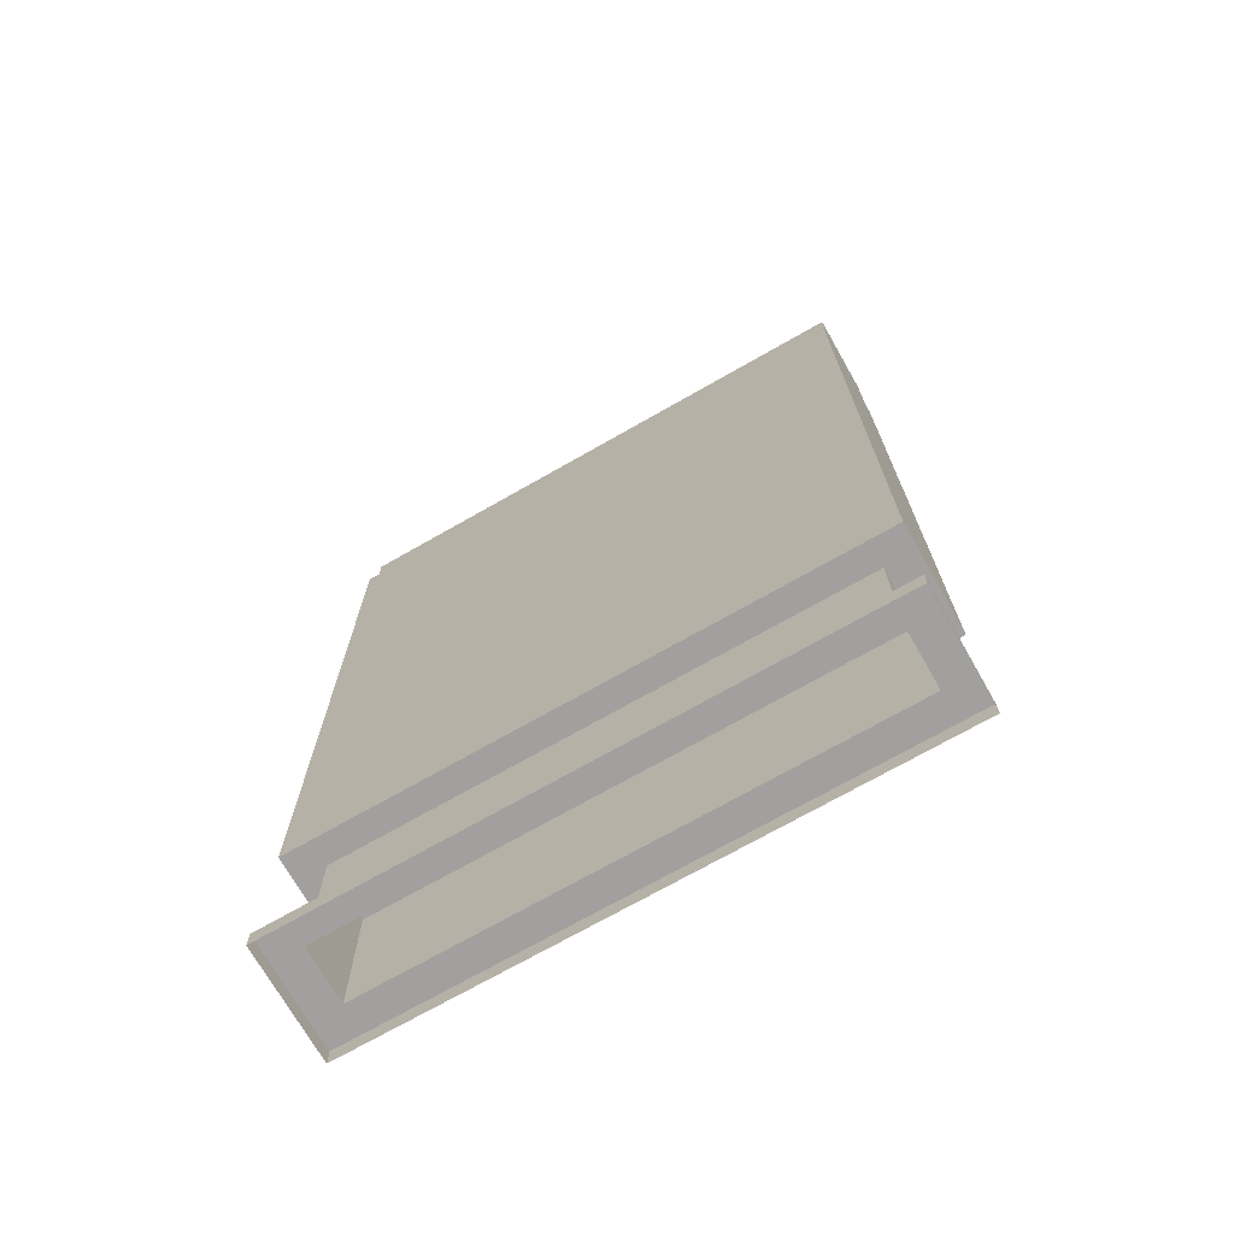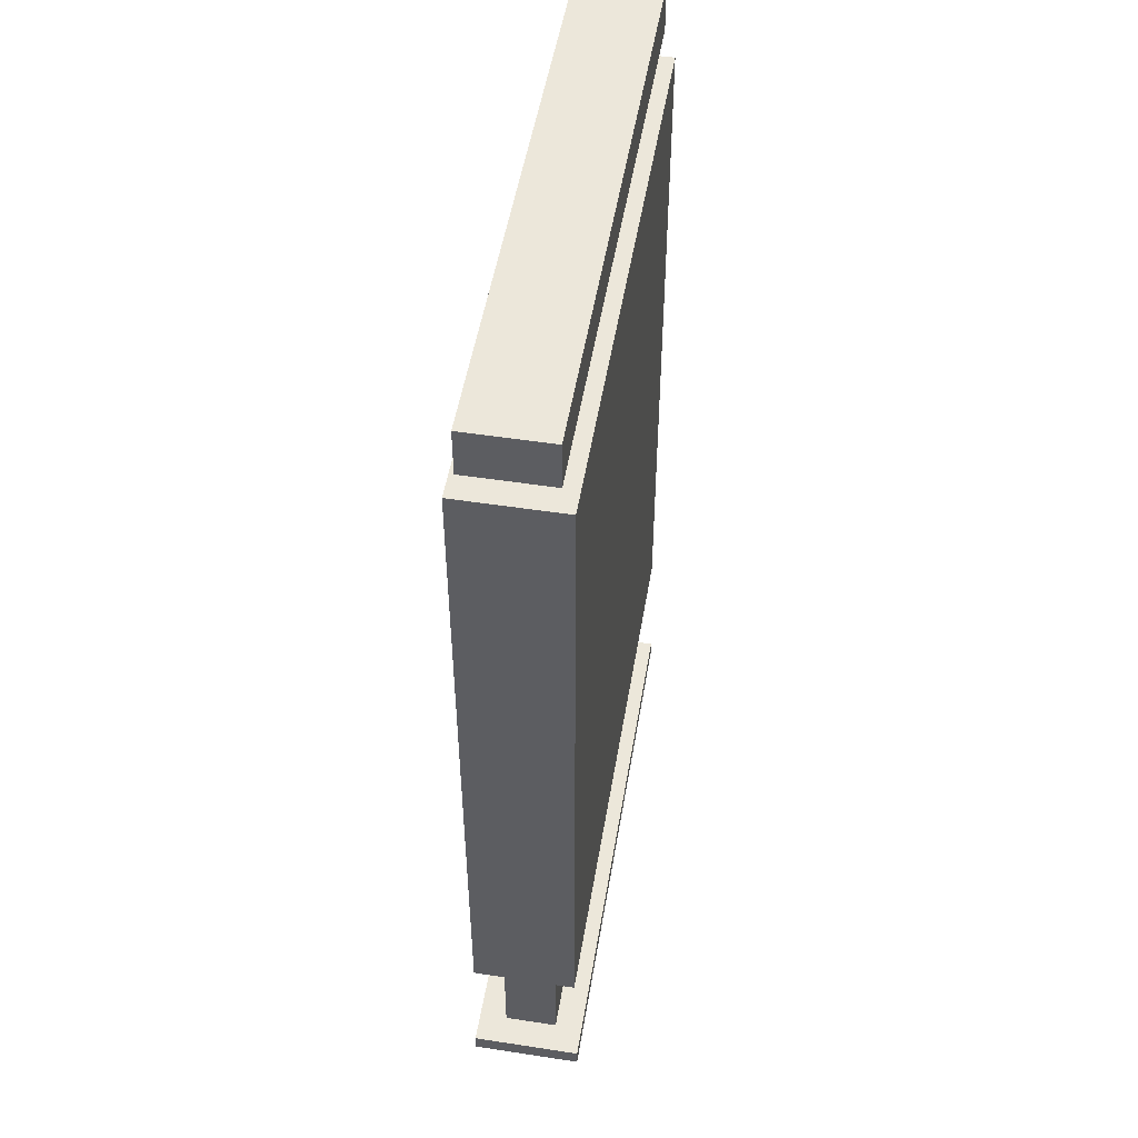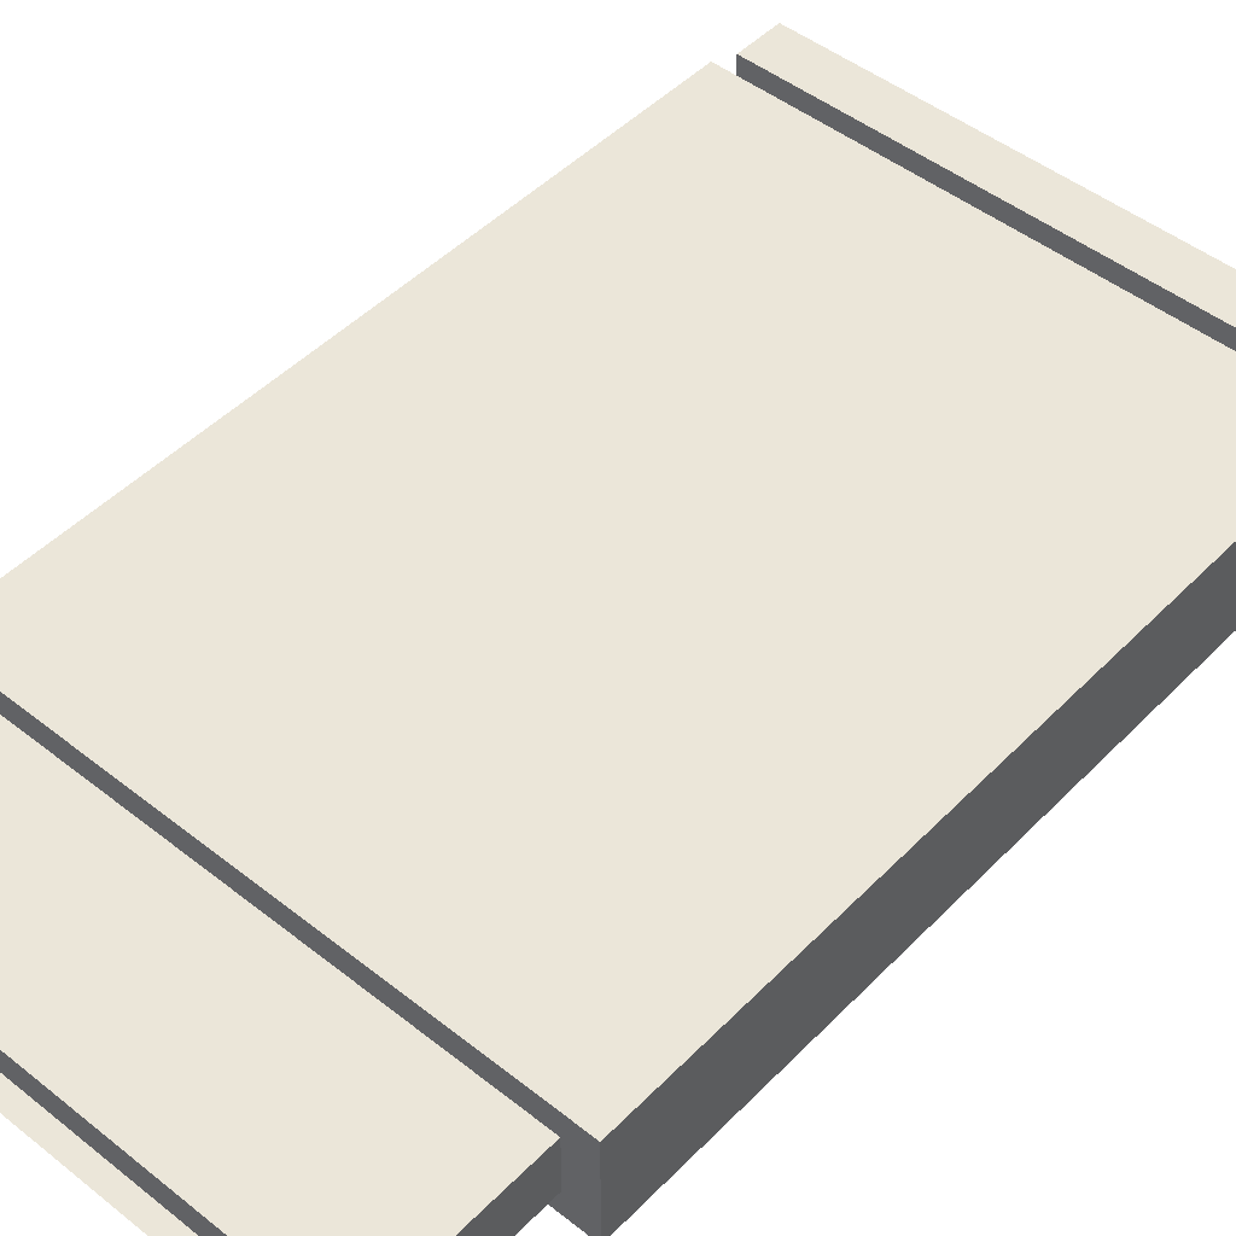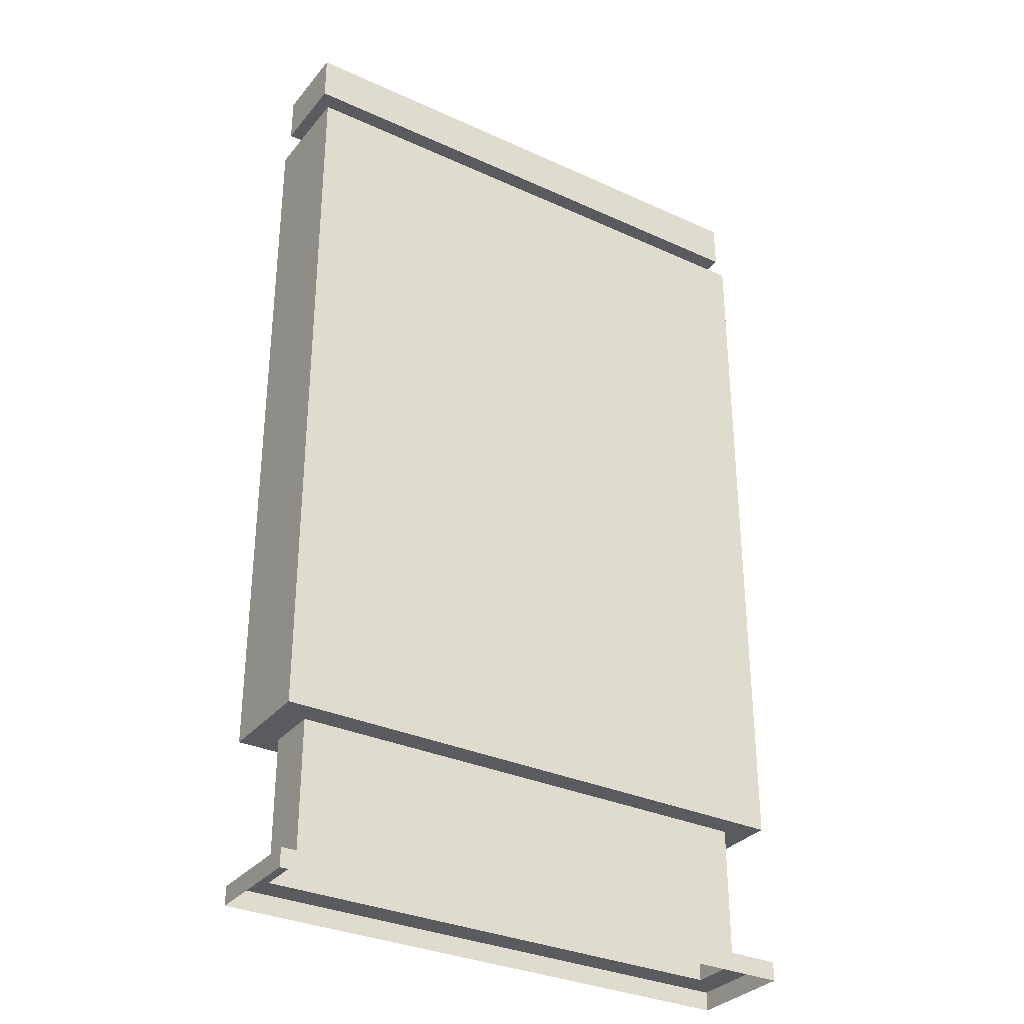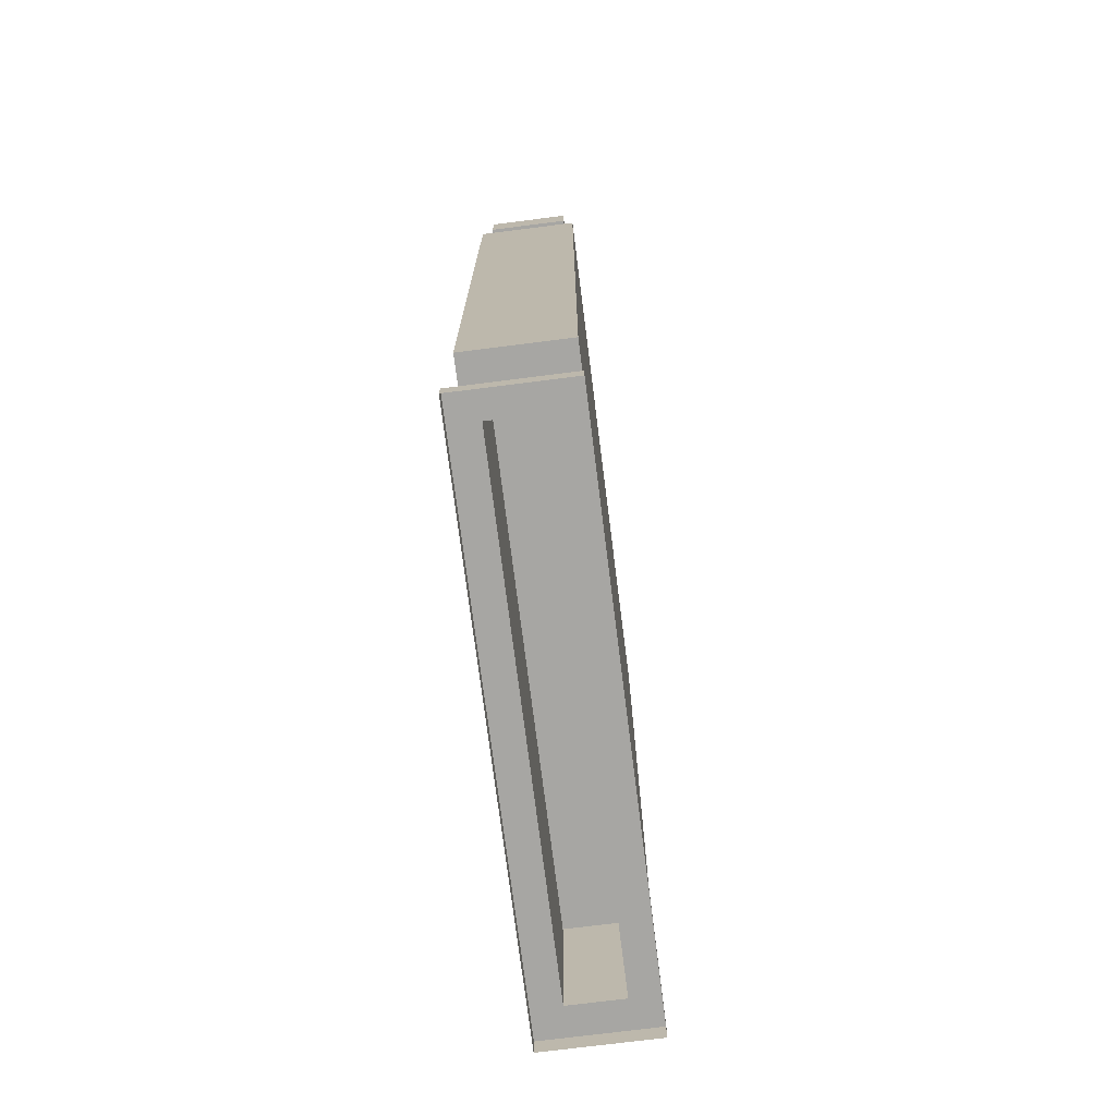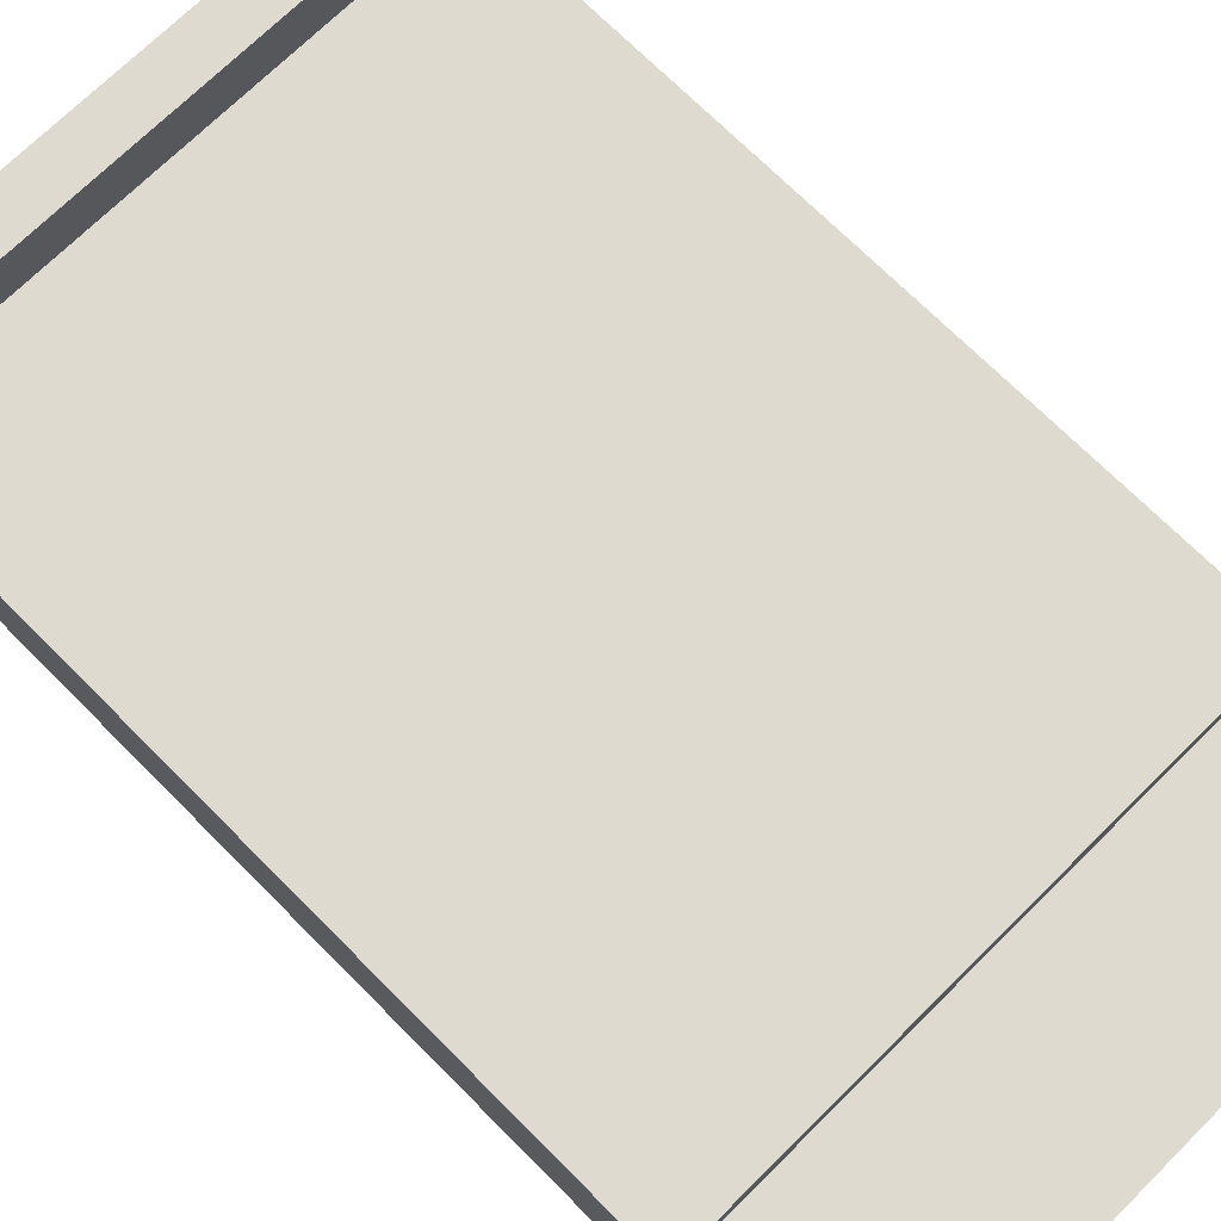
<metadata>
{"format":"obj","ext":"obj","renderer":"f3d","projection":"perspective","resolution":1024,"background":"white","views":[{"elev":-71.9,"azim":-150.3,"up":"+Y"},{"elev":51.0,"azim":-80.5,"up":"+Y"},{"elev":47.8,"azim":41.6,"up":"+Z"},{"elev":-32.1,"azim":147.4,"up":"+Y"},{"elev":-74.1,"azim":-82.8,"up":"+Y"},{"elev":71.0,"azim":-44.8,"up":"+Z"}]}
</metadata>
<code>
v 1.101 0.6493 -0.2054
v -1.101 0.6493 -0.2054
v 1.101 3.586 -0.2054
v -1.101 3.586 -0.2054
v 1.101 3.586 0.2054
v -1.1 3.586 0.2054
v 1.101 0.6493 0.2054
v -1.1 0.6493 0.2054
v 0.9838 0.0755 -0.1069
v -0.9838 0.0755 -0.1069
v 0.9838 0.6493 -0.1069
v -0.9838 0.6493 -0.1069
v 0.9838 0.6493 0.1069
v -0.9837 0.6493 0.1069
v 0.9838 0.0755 0.1069
v -0.9837 0.0755 0.1069
v 1.1 0.0755 -0.2188
v 1.1 0.0755 0.2188
v -1.1 0.0755 -0.2188
v -1.1 0.0755 0.2188
v 1.1 0 -0.2188
v 1.1 0 0.2188
v -1.1 0 -0.2188
v -1.1 0 0.2188
v -0.7483 3.568 -0.08587
v -0.9013 3.568 -0.08587
v -0.7483 3.759 -0.08587
v -0.9013 3.759 -0.08587
v -0.7483 3.759 0.08588
v -0.9013 3.759 0.08587
v -0.7483 3.568 0.08588
v -0.9013 3.568 0.08587
v 0.908 3.568 -0.08587
v 0.7551 3.568 -0.08587
v 0.908 3.759 -0.08587
v 0.7551 3.759 -0.08587
v 0.908 3.759 0.08588
v 0.7551 3.759 0.08587
v 0.908 3.568 0.08588
v 0.7551 3.568 0.08587
v 1.101 3.701 -0.1638
v -1.101 3.701 -0.1638
v 1.101 3.892 -0.1638
v -1.101 3.892 -0.1638
v 1.101 3.892 0.1638
v -1.1 3.892 0.1638
v 1.101 3.701 0.1638
v -1.1 3.701 0.1638
v 1.032 0.7405 0.2054
v 1.032 3.495 0.2054
v -1.032 3.495 0.2054
v -1.032 0.7405 0.2054
v 1.032 3.495 -0.2054
v 1.032 0.7405 -0.2054
v -1.032 0.7405 -0.2054
v -1.032 3.495 -0.2054
f 53 54 55 56
f 5 3 4 6
f 49 50 51 52
f 1 7 8 2
f 2 8 6 4
f 7 1 3 5
f 11 9 10 12
f 15 13 14 16
f 10 16 14 12
f 15 9 11 13
f 9 15 18 17
f 16 10 19 20
f 15 16 20 18
f 10 9 17 19
f 17 18 22 21
f 20 19 23 24
f 18 20 24 22
f 19 17 21 23
f 27 25 26 28
f 31 29 30 32
f 26 32 30 28
f 31 25 27 29
f 35 33 34 36
f 39 37 38 40
f 34 40 38 36
f 39 33 35 37
f 43 41 42 44
f 45 43 44 46
f 47 45 46 48
f 41 47 48 42
f 42 48 46 44
f 47 41 43 45
f 7 5 50 49
f 5 6 51 50
f 6 8 52 51
f 8 7 49 52
f 3 1 54 53
f 1 2 55 54
f 2 4 56 55
f 4 3 53 56

</code>
